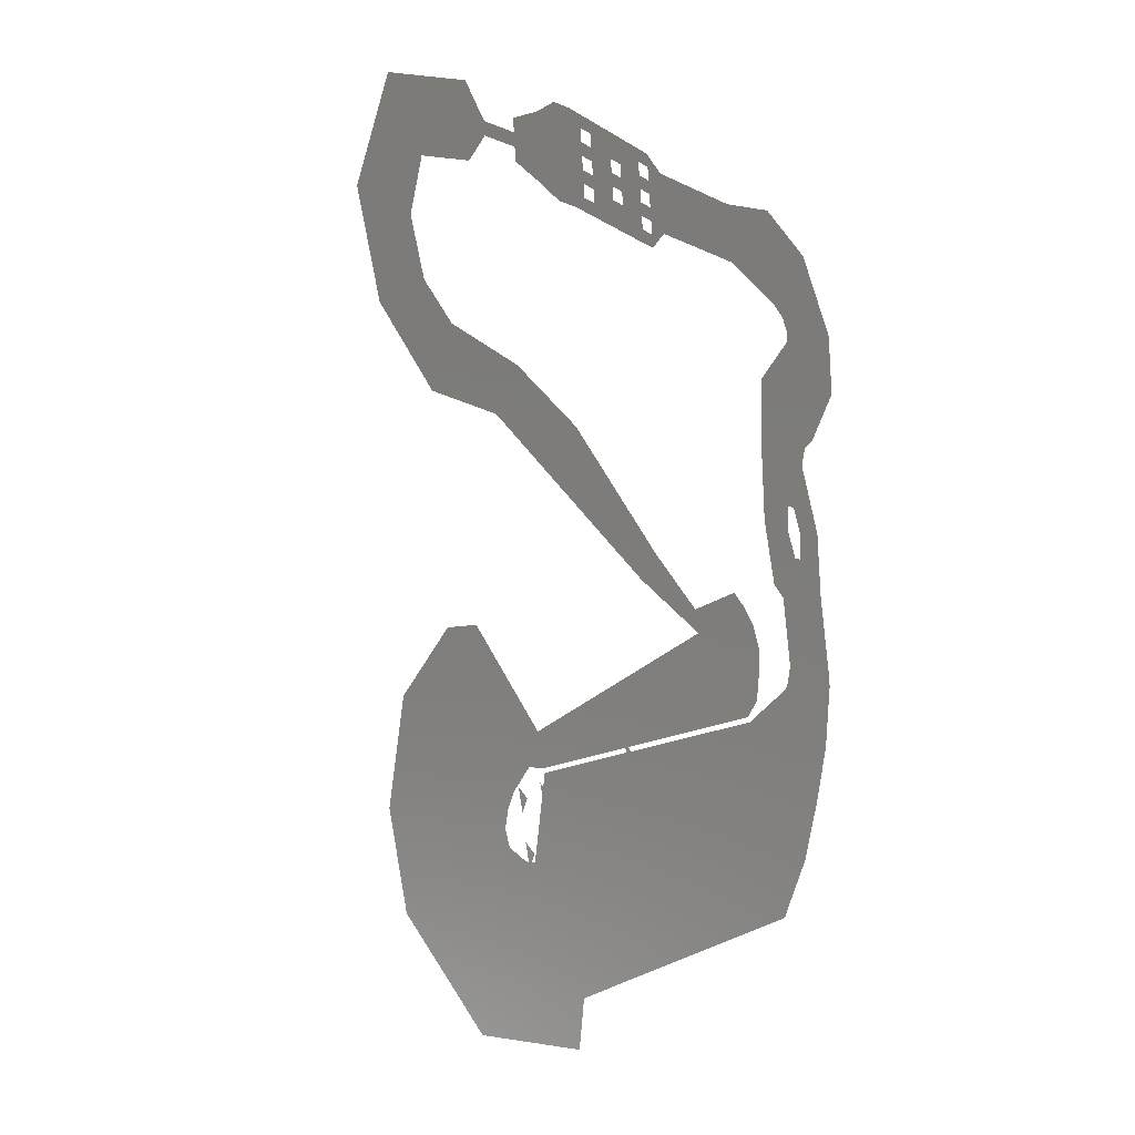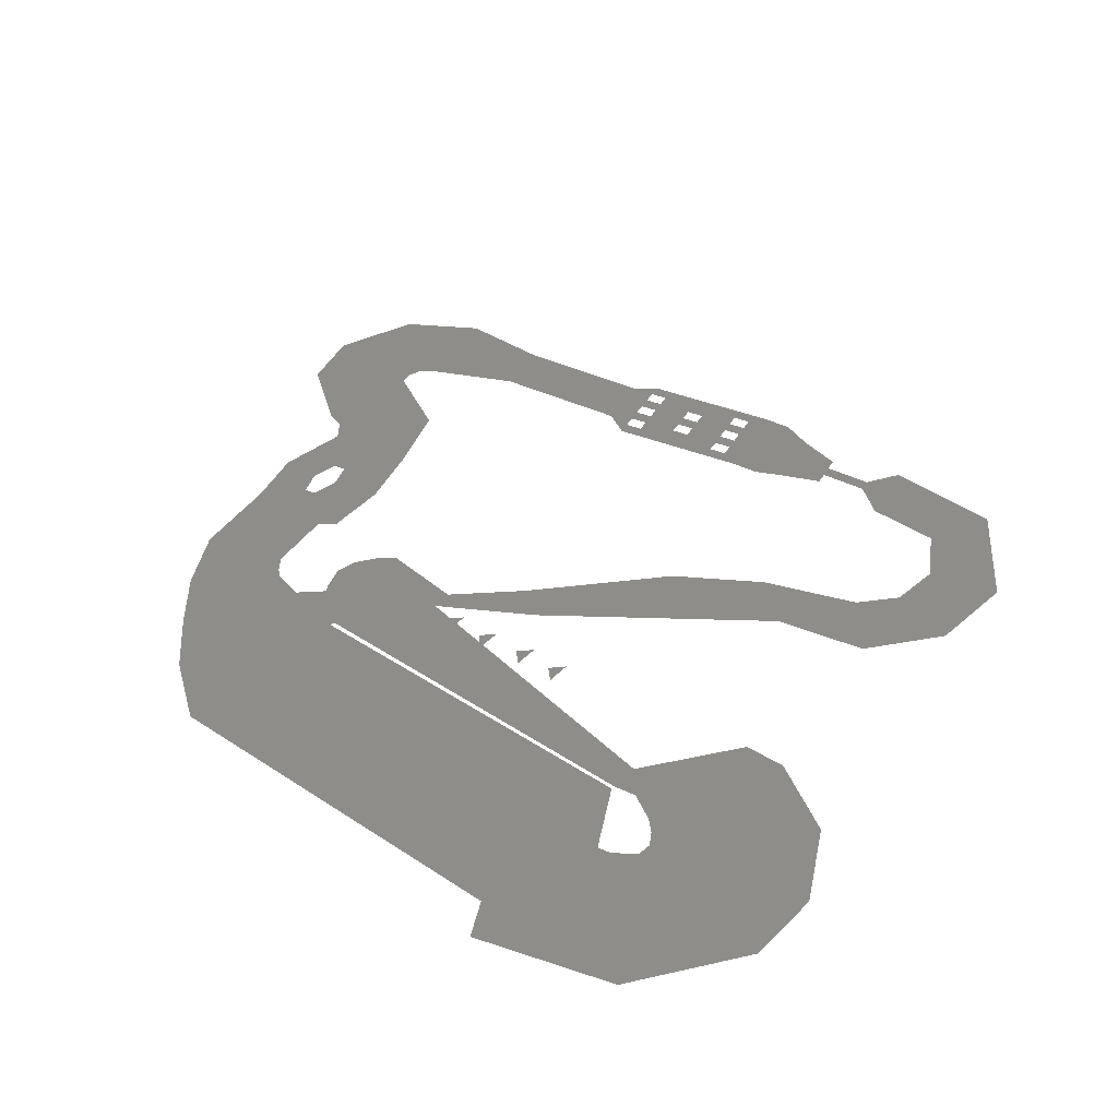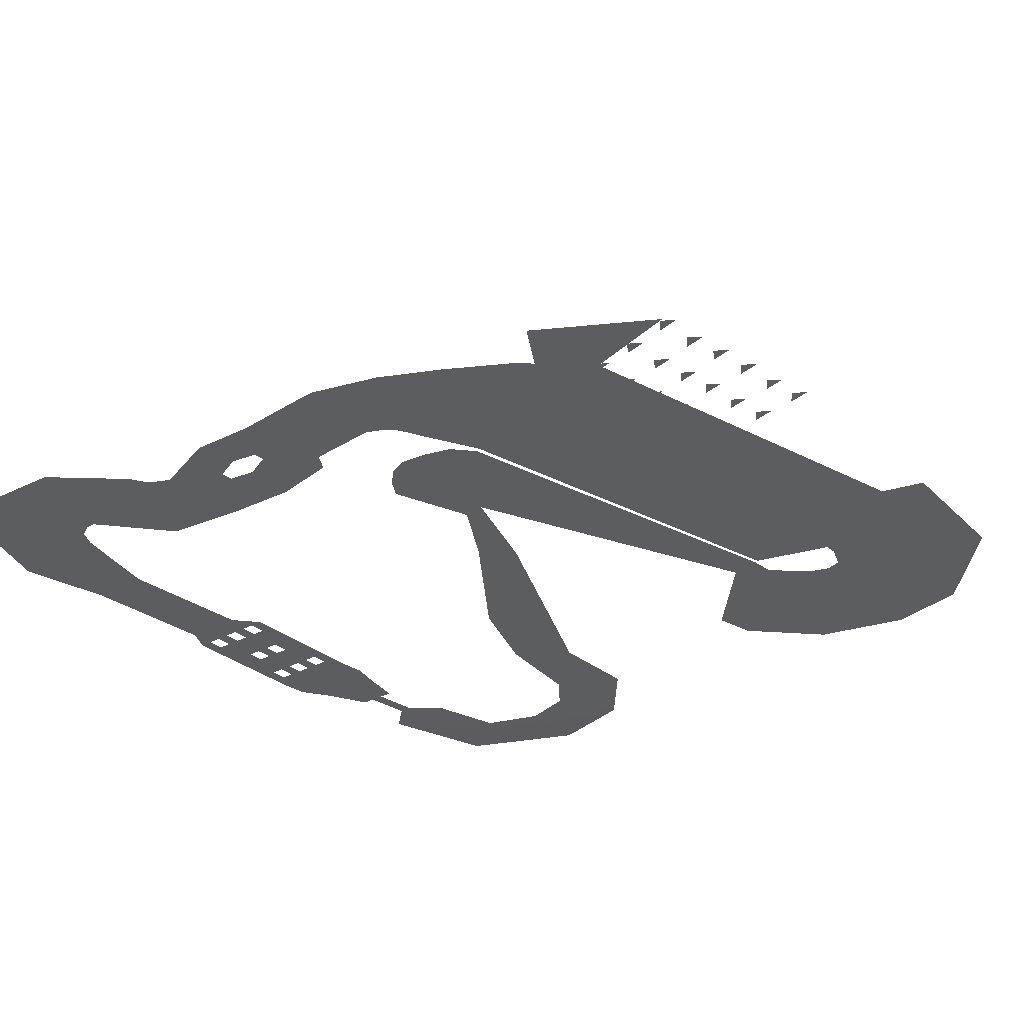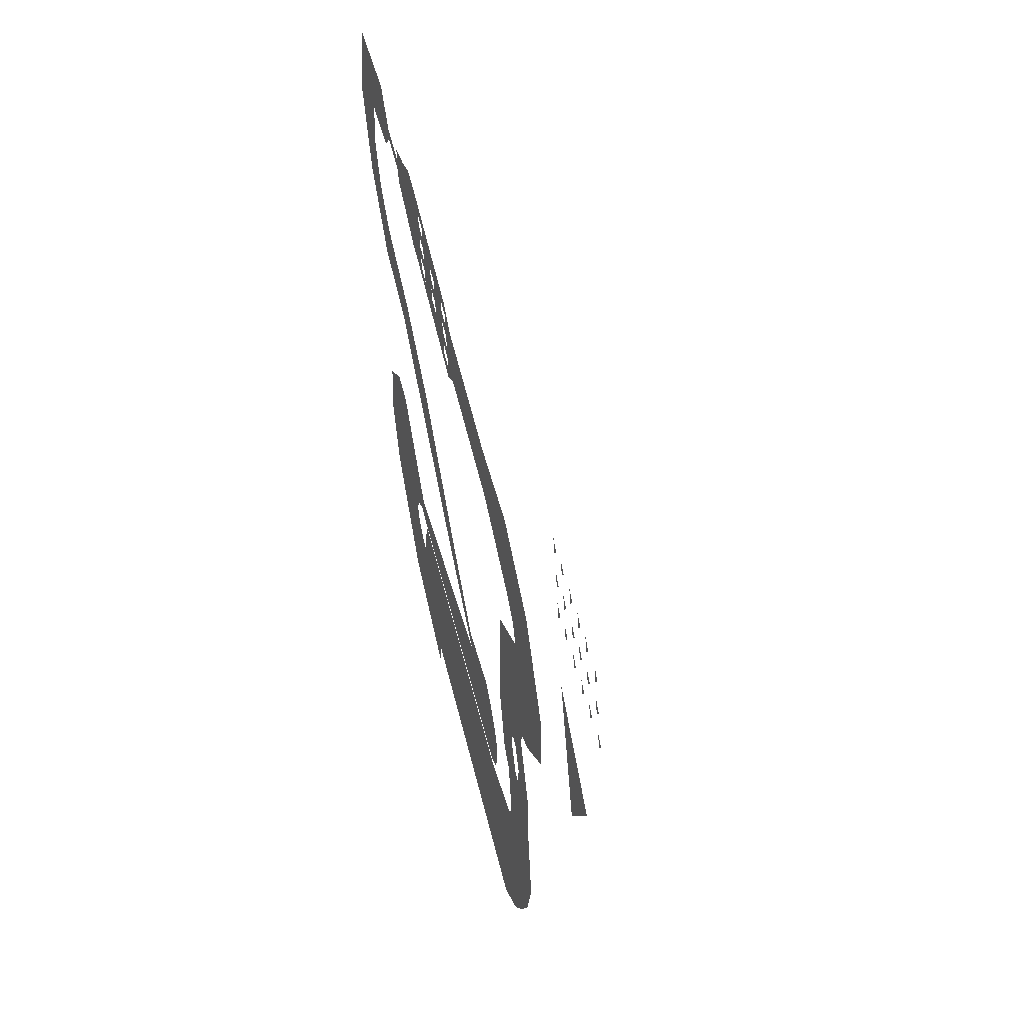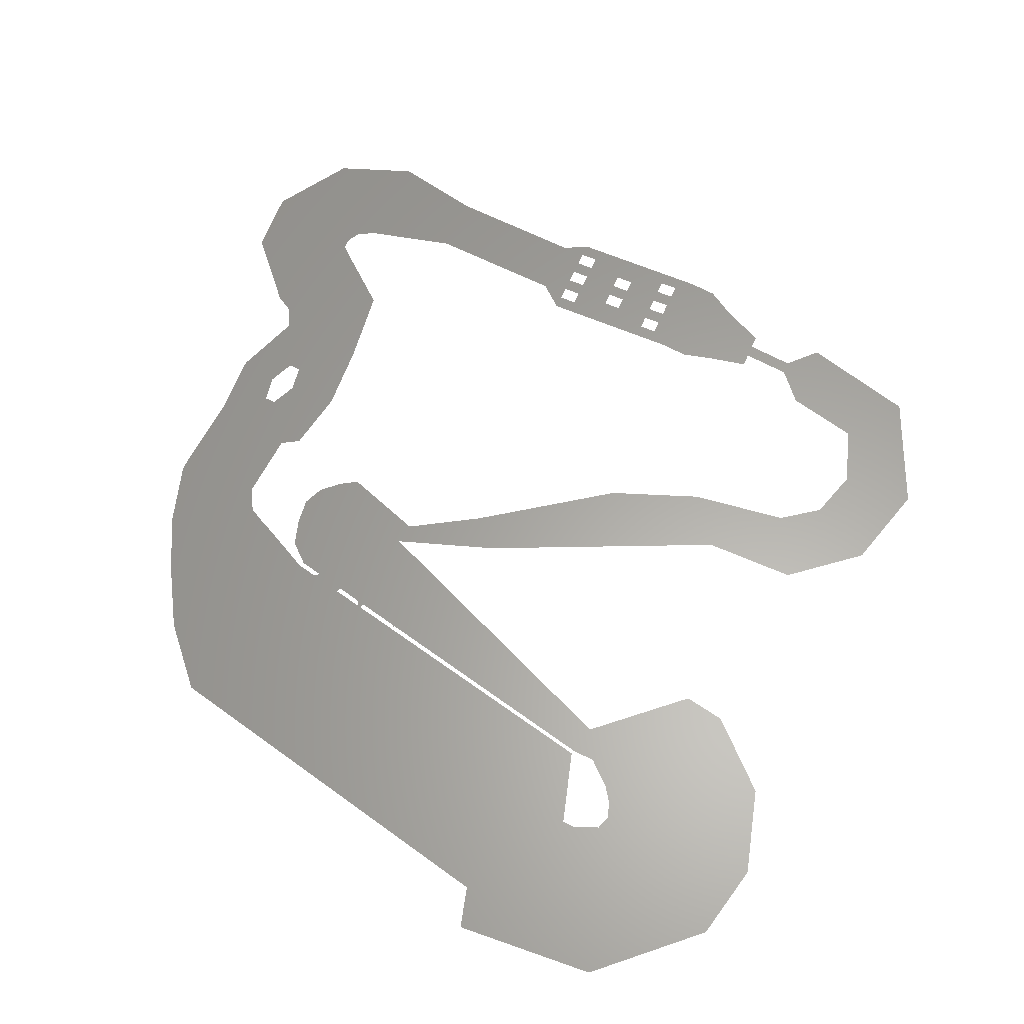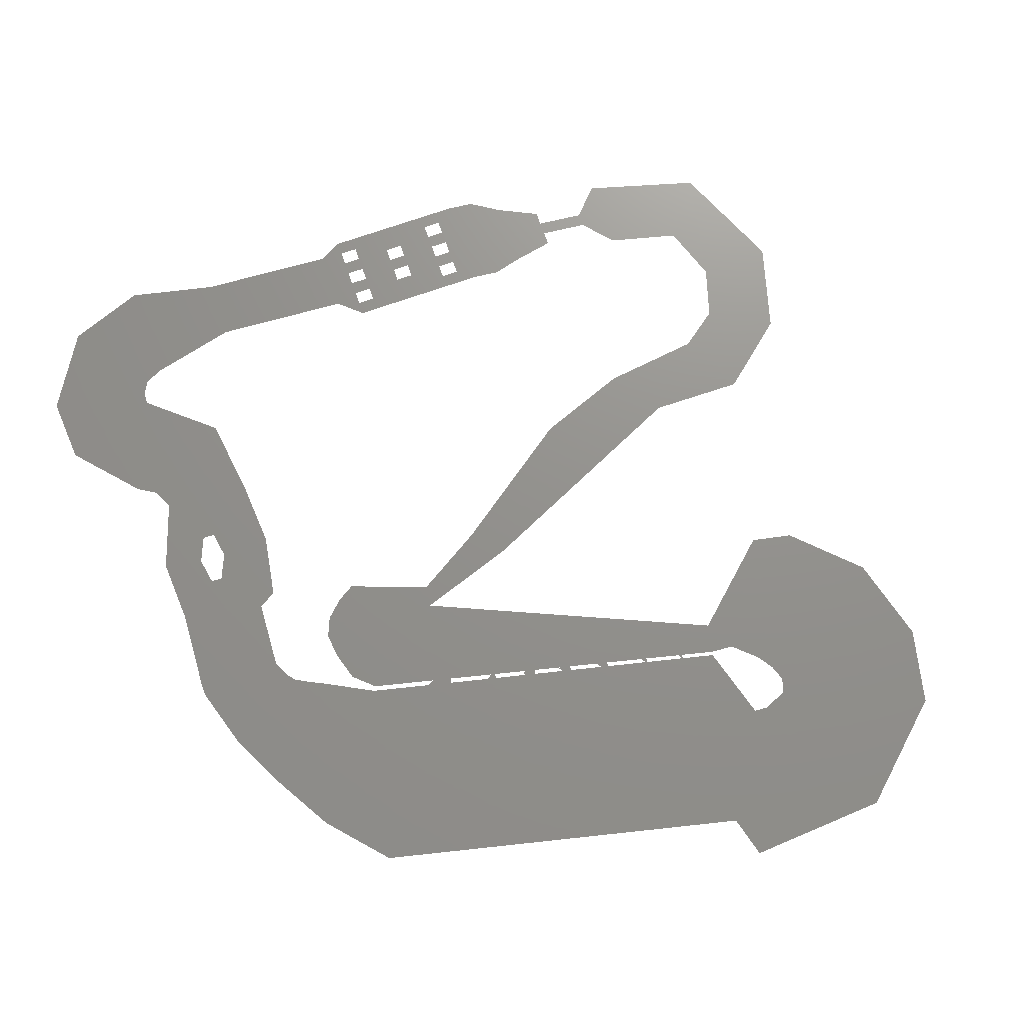
<metadata>
{"format":"stl","ext":"stl","renderer":"f3d","projection":"perspective","resolution":1024,"background":"white","views":[{"elev":-18.1,"azim":122.1,"up":"+Y"},{"elev":39.1,"azim":21.0,"up":"+Z"},{"elev":-30.2,"azim":-56.5,"up":"+Z"},{"elev":58.2,"azim":-102.2,"up":"+Y"},{"elev":62.1,"azim":17.8,"up":"+Z"},{"elev":71.9,"azim":-25.1,"up":"+Z"}]}
</metadata>
<code>
# stl→obj: 243 verts, 263 faces
v -8.464 -6.443 0
v -9.514 -5.526 0
v -9.762 -5.49 0
v -10.74 -6.075 0
v -9.808 -4.884 0
v -10.67 -4.618 0
v 2.665 -6.09 -1e-06
v -2.951 -7.541 -1e-06
v -2.664 -7.904 -1e-06
v 1.951 -4.847 -1e-06
v -0.1639 -5.41 -1e-06
v -4.989 -8.439 0
v -3.238 -7.178 -1e-06
v -4.87 -7.955 0
v 3.836 0.3896 -0
v 3.672 -1.248 -0
v 5.219 -1.807 0
v 6.33 -0.5916 0
v 3.176 -0.187 -0
v 3.146 -0.4911 -0
v 6.414 -5.204 0
v 5.071 -4.251 0
v 4.167 -4.792 -0
v 4.752 -6.331 -0
v 2.124 0.02959 -0
v 2.094 -0.2746 -0
v 1.273 0.5503 -0
v 2.155 0.3337 -0
v 1.303 0.8544 -0
v 2.063 -0.5787 -0
v 1.182 -0.3621 -0
v 1.151 -0.6663 -0
v 1.212 -0.05798 -0
v 1.242 0.2462 -0
v 0.6382 1.056 -0
v 0.6686 1.36 -0
v 0.4859 -0.4652 -0
v 0.4554 -0.7693 -0
v 0.5163 -0.161 -0
v 0.6077 0.7514 -0
v 0.5773 0.4473 -0
v 0.5468 0.1431 -0
v 0.004405 0.8752 -0
v -0.02606 0.571 -0
v -0.1175 -0.3414 -0
v -0.1479 -0.6455 -0
v 0.03487 1.179 -0
v -0.08699 -0.03726 -0
v -0.05653 0.2669 -0
v 0.06534 1.483 -0
v -7.104 -9.772 0
v -6.715 -14.49 0
v -5.346 -10.49 0
v -7.18 -9.866 0
v -8.548 -13.86 0
v -8.052 -11.73 2
v -6.77 -14.48 2
v -5.299 -10.45 2
v -0.4323 -16.64 0
v -0.2719 -17.6 0
v 1.257 -14.38 0
v 0.9364 -12.65 0
v -7.661 -8.086 0
v -7.011 -7.328 0
v -7.429 -7.653 0
v -6.593 -7.127 0
v -7.521 -9.308 0
v -7.645 -8.674 0
v 0.9725 -12.57 -0
v 1.18 -11.91 -0
v 2.106 -14.26 0
v 5.241 -15.96 0
v 5.797 -14.25 -0
v 2.246 -13.94 -0
v 2.16 -13.57 -0
v 5.455 -12.21 -0
v 4.155 -10.65 -0
v 1.963 -13.2 -0
v 3.251 -10.37 -0
v 1.475 -12.65 -0
v 1.549 -14.43 0
v 2.911 -17.72 0
v -9.51 -4.328 0
v -9.985 -3.153 0
v -9.24 -4.367 0
v -9.205 -4.971 0
v -8.074 -5.038 0
v -8.02 -3.47 0
v -3.733 0.3886 -0
v -3.752 0.192 -0
v -3.27 -0.3328 -0
v -3.24 -0.02864 -0
v 5.531 -3.136 0
v 7.173 -3.24 0
v -9.6 -12.41 0
v -8.214 -9.176 0
v -8.53 -8.984 0
v -10.25 -11 0
v -8.869 -8.748 0
v -10.76 -9.659 0
v -4.839 -11.52 3
v -4.504 -11.35 3
v -4.661 -11.86 3
v -3.913 -11.71 3
v -3.578 -11.53 3
v -3.735 -12.05 3
v -3.097 -11.96 3
v -2.763 -11.79 3
v -2.919 -12.3 3
v -3.379 -13.06 3
v -3.045 -12.88 3
v -3.201 -13.4 3
v -4.195 -12.81 3
v -3.861 -12.63 3
v -4.017 -13.15 3
v -5.121 -12.62 3
v -4.787 -12.44 3
v -4.943 -12.96 3
v -3.756 -14.16 3
v -3.422 -13.98 3
v -3.578 -14.49 3
v -4.572 -13.91 3
v -4.237 -13.73 3
v -4.394 -14.24 3
v -5.498 -13.72 3
v -5.163 -13.54 3
v -5.32 -14.06 3
v -0.5081 -12.65 3
v -0.1737 -12.48 3
v -0.3302 -12.99 3
v -1.324 -12.4 3
v -0.9896 -12.22 3
v -1.146 -12.74 3
v -2.25 -12.21 3
v -1.915 -12.04 3
v -2.072 -12.55 3
v -0.869 -13.75 3
v -0.5346 -13.57 3
v -0.691 -14.09 3
v -1.685 -13.5 3
v -1.35 -13.32 3
v -1.507 -13.84 3
v -2.611 -13.31 3
v -2.276 -13.13 3
v -2.433 -13.65 3
v -1.136 -14.87 3
v -0.8013 -14.69 3
v -0.9578 -15.2 3
v -1.952 -14.62 3
v -1.617 -14.44 3
v -1.774 -14.95 3
v -2.877 -14.43 3
v -2.543 -14.25 3
v -2.699 -14.76 3
v -8.998 -8.545 0
v -11.06 -8.15 0
v -9.127 -8.158 -0
v -11.04 -7.883 0
v -8.882 -6.639 -0
v -10.79 -6.364 0
v -8.076 -1.678 0
v -10.16 -2.667 0
v -9.214 -0.4915 0
v -10.54 -2.382 0
v -9.426 -0.2628 0
v -11.67 -0.8286 0
v -9.395 -0.00836 0
v -11.61 0.6548 0
v -9.205 0.2623 -0
v -10.37 2.256 -0
v -8.812 0.4219 -0
v -8.581 2.72 -0
v -6.714 1.393 -0
v -6.645 2.081 -0
v -6.782 0.7045 -0
v -3.634 1.372 -0
v -3.614 1.568 -0
v -3.674 0.9786 -0
v -3.654 1.175 -0
v -3.713 0.5853 -0
v -3.693 0.7819 -0
v -0.5077 -0.3023 -0
v -0.5382 -0.6064 -0
v -2.88 -0.3719 -0
v -2.849 -0.06774 -0
v -2.49 -0.411 -0
v -2.459 -0.1068 -0
v -2.099 -0.4501 -0
v -2.069 -0.1459 -0
v -1.709 -0.4892 -0
v -1.679 -0.185 -0
v -1.319 -0.5283 -0
v -1.288 -0.2241 -0
v -0.9285 -0.5673 -0
v -0.898 -0.2632 -0
v -3.087 1.492 -0
v -3.057 1.796 -0
v -3.118 1.188 -0
v -3.148 0.8838 -0
v -3.179 0.5796 -0
v -3.209 0.2755 -0
v -0.3249 1.523 -0
v -0.3554 1.218 -0
v -0.3859 0.9143 -0
v -0.4163 0.6101 -0
v -0.4468 0.306 -0
v -0.4773 0.001835 -0
v -2.697 1.453 -0
v -2.667 1.757 -0
v -2.758 0.8447 -0
v -2.728 1.149 -0
v -2.819 0.2364 -0
v -2.788 0.5405 -0
v -2.307 1.414 -0
v -2.276 1.718 -0
v -2.337 1.11 -0
v -2.368 0.8056 -0
v -2.398 0.5014 -0
v -2.429 0.1973 -0
v -1.917 1.375 -0
v -1.886 1.679 -0
v -1.947 1.071 -0
v -1.977 0.7665 -0
v -2.008 0.4624 -0
v -2.038 0.1582 -0
v -1.526 1.336 -0
v -1.496 1.64 -0
v -1.557 1.032 -0
v -1.618 0.4233 -0
v -1.587 0.7274 -0
v -1.648 0.1191 -0
v -1.136 1.297 -0
v -1.105 1.601 -0
v -1.166 0.9924 -0
v -1.197 0.6883 -0
v -1.227 0.3842 -0
v -1.258 0.08002 -0
v -0.7457 1.257 -0
v -0.7152 1.562 -0
v -0.7762 0.9533 -0
v -0.8066 0.6492 -0
v -0.8371 0.3451 -0
v -0.8675 0.04093 -0
f 1 2 3
f 3 4 1
f 3 5 6
f 6 4 3
f 7 8 9
f 10 11 8
f 7 10 8
f 8 12 9
f 13 14 12
f 8 13 12
f 15 16 17
f 17 18 15
f 19 20 16
f 16 15 19
f 21 22 23
f 23 24 21
f 24 23 10
f 10 7 24
f 8 11 13
f 25 26 20
f 20 19 25
f 27 28 29
f 30 31 32
f 33 31 30
f 30 26 33
f 34 33 26
f 26 25 34
f 27 34 25
f 25 28 27
f 35 29 36
f 32 37 38
f 39 37 32
f 32 31 39
f 35 40 27
f 27 29 35
f 40 41 34
f 34 27 40
f 41 42 33
f 33 34 41
f 42 39 31
f 31 33 42
f 43 44 41
f 41 40 43
f 45 46 38
f 38 37 45
f 47 43 40
f 40 35 47
f 48 45 37
f 37 39 48
f 49 48 39
f 39 42 49
f 50 47 35
f 35 36 50
f 44 49 42
f 42 41 44
f 51 12 14
f 52 53 54
f 54 55 52
f 56 57 58
f 59 60 61
f 61 62 59
f 53 52 59
f 59 62 53
f 63 64 65
f 14 66 64
f 67 51 14
f 63 68 67
f 63 14 64
f 63 67 14
f 69 70 12
f 12 51 69
f 71 72 73
f 73 74 71
f 75 76 77
f 77 78 75
f 74 73 76
f 76 75 74
f 78 77 79
f 79 80 78
f 80 79 70
f 70 69 80
f 81 82 72
f 72 71 81
f 61 60 82
f 82 81 61
f 5 83 84
f 84 6 5
f 85 86 87
f 87 88 85
f 89 90 91
f 91 92 89
f 83 85 88
f 88 84 83
f 18 17 93
f 93 94 18
f 94 93 22
f 22 21 94
f 95 96 97
f 97 98 95
f 98 97 99
f 99 100 98
f 55 54 96
f 96 95 55
f 101 102 103
f 104 105 106
f 107 108 109
f 110 111 112
f 113 114 115
f 116 117 118
f 119 120 121
f 122 123 124
f 125 126 127
f 128 129 130
f 131 132 133
f 134 135 136
f 137 138 139
f 140 141 142
f 143 144 145
f 146 147 148
f 149 150 151
f 152 153 154
f 100 99 155
f 155 156 100
f 156 155 157
f 157 158 156
f 158 157 159
f 159 160 158
f 160 159 1
f 1 4 160
f 86 2 1
f 1 87 86
f 84 88 161
f 161 162 84
f 162 161 163
f 163 164 162
f 164 163 165
f 165 166 164
f 166 165 167
f 167 168 166
f 168 167 169
f 169 170 168
f 170 169 171
f 171 172 170
f 172 173 174
f 171 175 173
f 172 171 173
f 174 176 177
f 178 179 176
f 180 181 178
f 90 89 180
f 173 175 90
f 174 173 176
f 180 178 176
f 173 90 180
f 173 180 176
f 182 183 46
f 46 45 182
f 92 91 184
f 184 185 92
f 185 184 186
f 186 187 185
f 187 186 188
f 188 189 187
f 189 188 190
f 190 191 189
f 191 190 192
f 192 193 191
f 193 192 194
f 194 195 193
f 195 194 183
f 183 182 195
f 177 176 196
f 196 197 177
f 176 179 198
f 198 196 176
f 179 178 199
f 199 198 179
f 178 181 200
f 200 199 178
f 181 180 201
f 201 200 181
f 180 89 92
f 92 201 180
f 202 203 47
f 47 50 202
f 203 204 43
f 43 47 203
f 204 205 44
f 44 43 204
f 205 206 49
f 49 44 205
f 206 207 48
f 48 49 206
f 207 182 45
f 45 48 207
f 197 196 208
f 208 209 197
f 198 199 210
f 210 211 198
f 200 201 212
f 212 213 200
f 209 208 214
f 214 215 209
f 208 211 216
f 216 214 208
f 211 210 217
f 217 216 211
f 210 213 218
f 218 217 210
f 213 212 219
f 219 218 213
f 212 185 187
f 187 219 212
f 215 214 220
f 220 221 215
f 214 216 222
f 222 220 214
f 216 217 223
f 223 222 216
f 217 218 224
f 224 223 217
f 218 219 225
f 225 224 218
f 219 187 189
f 189 225 219
f 221 220 226
f 226 227 221
f 220 222 228
f 228 226 220
f 223 224 229
f 229 230 223
f 225 189 191
f 191 231 225
f 227 226 232
f 232 233 227
f 226 228 234
f 234 232 226
f 228 230 235
f 235 234 228
f 230 229 236
f 236 235 230
f 229 231 237
f 237 236 229
f 231 191 193
f 193 237 231
f 233 232 238
f 238 239 233
f 232 234 240
f 240 238 232
f 234 235 241
f 241 240 234
f 235 236 242
f 242 241 235
f 236 237 243
f 243 242 236
f 237 193 195
f 195 243 237
f 239 238 203
f 203 202 239
f 240 241 205
f 205 204 240
f 242 243 207
f 207 206 242

</code>
